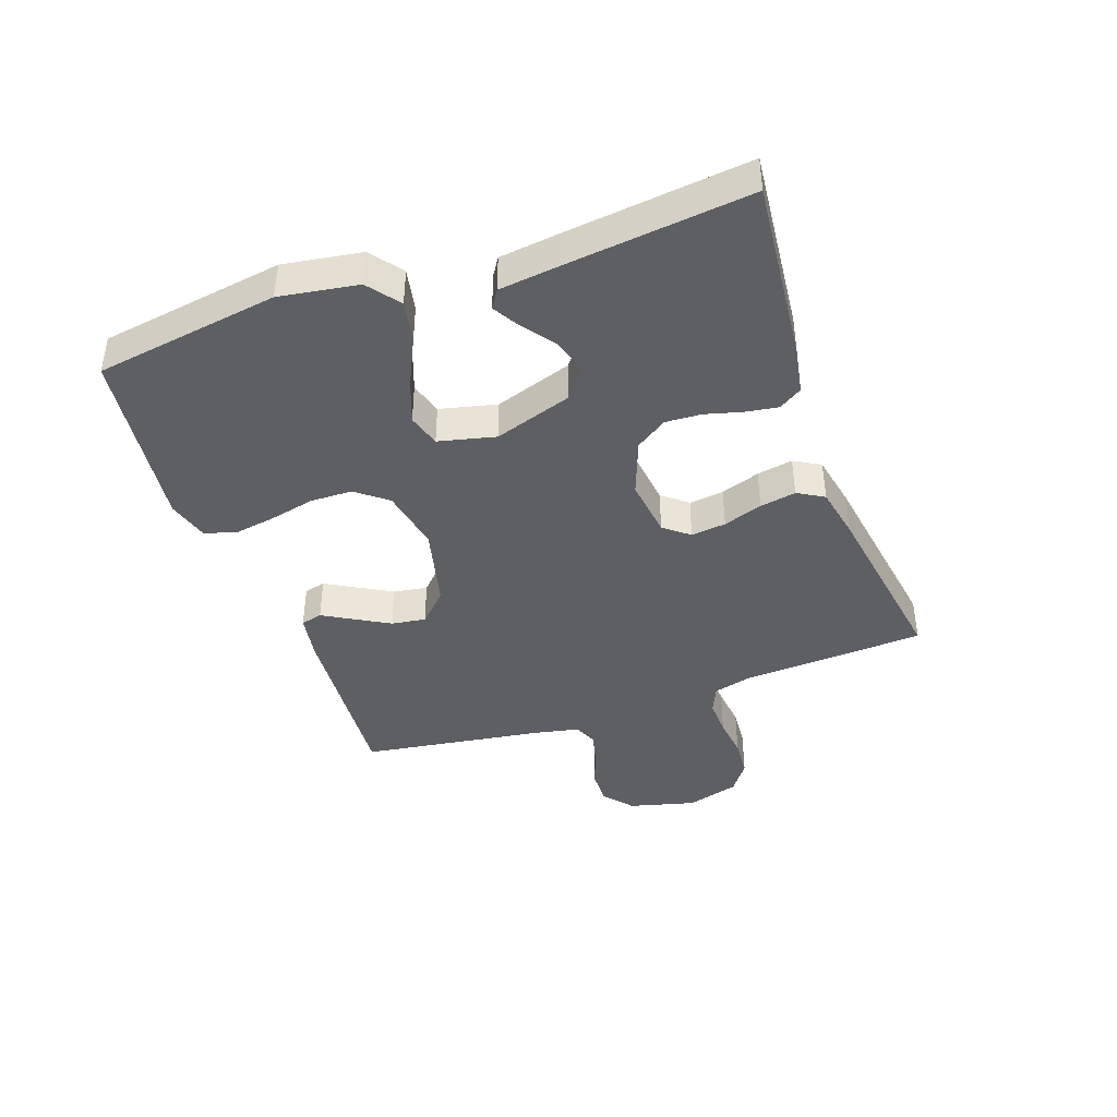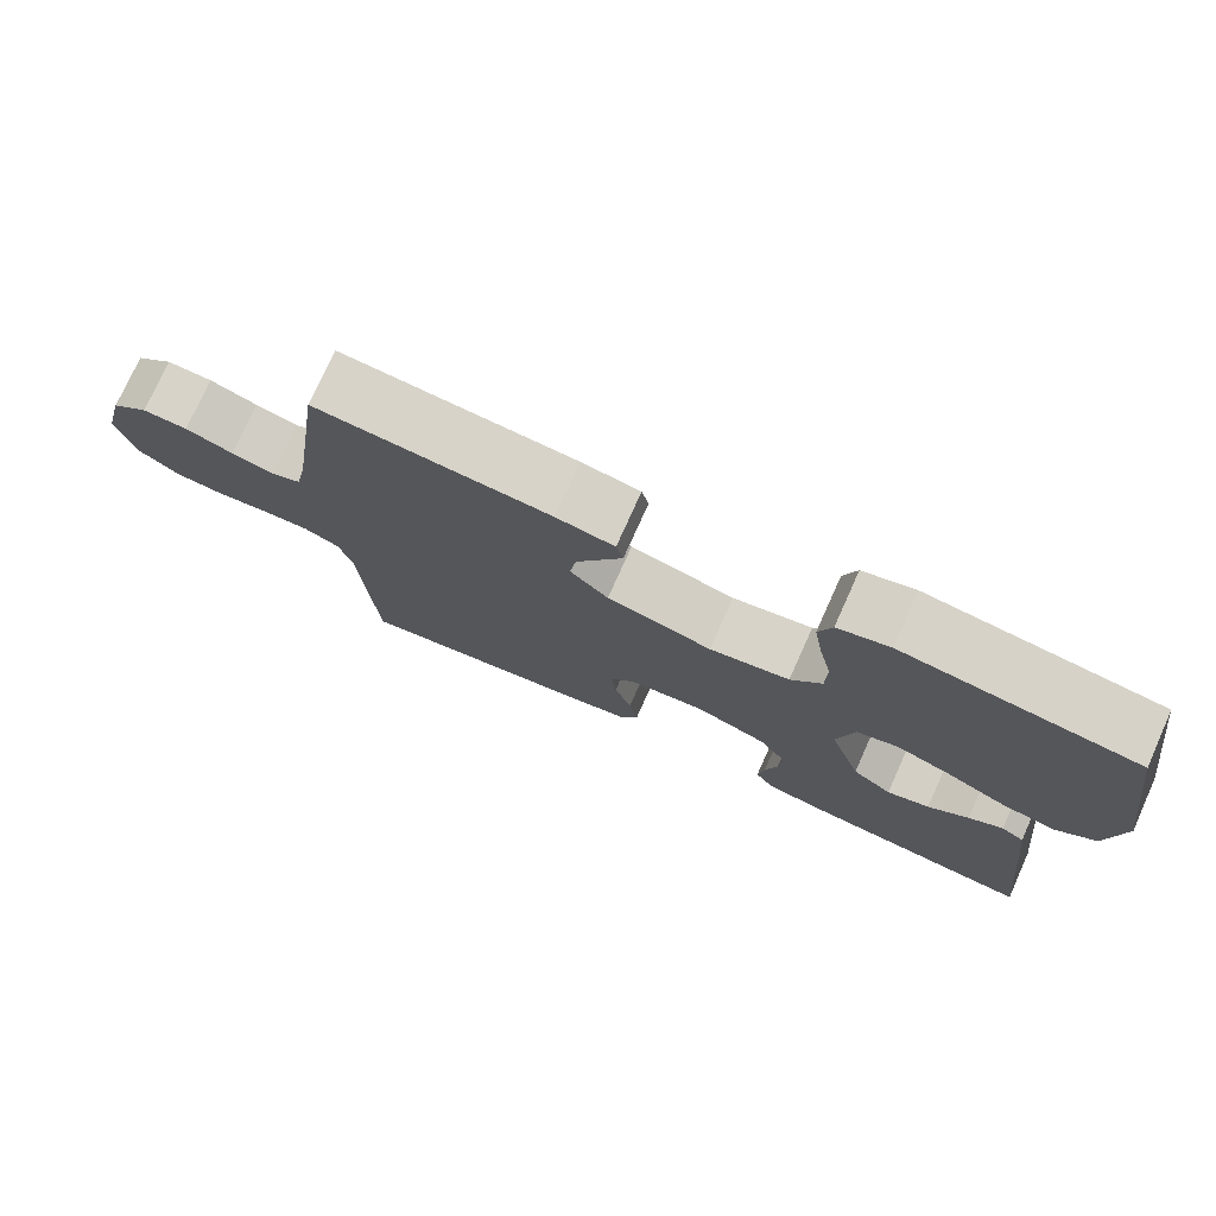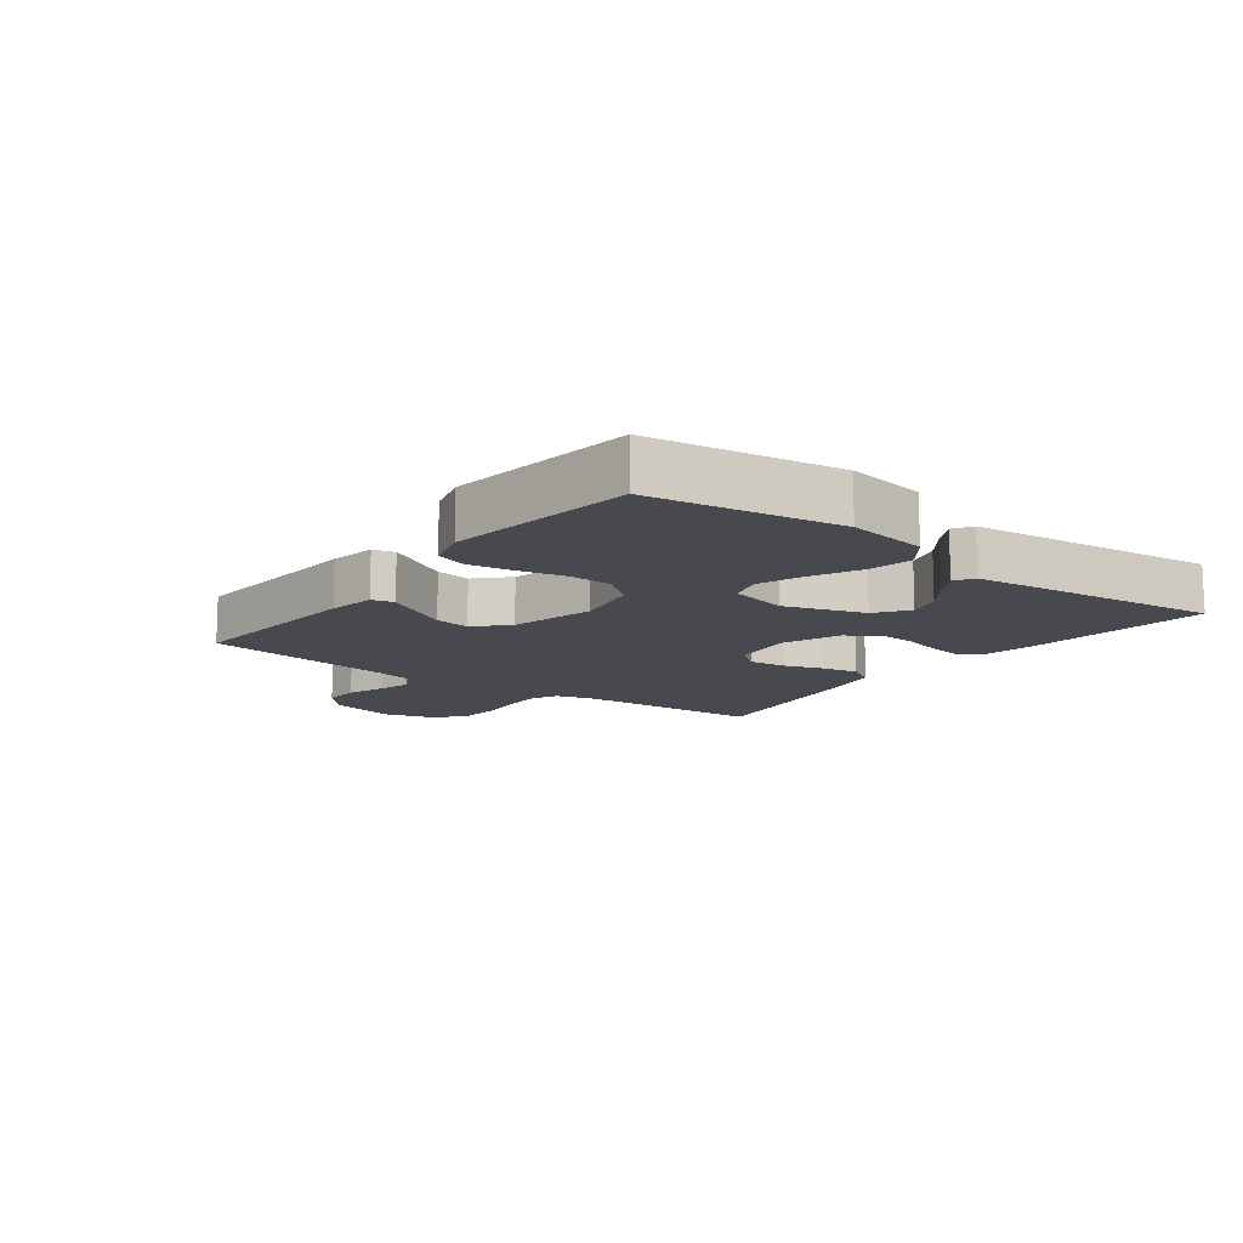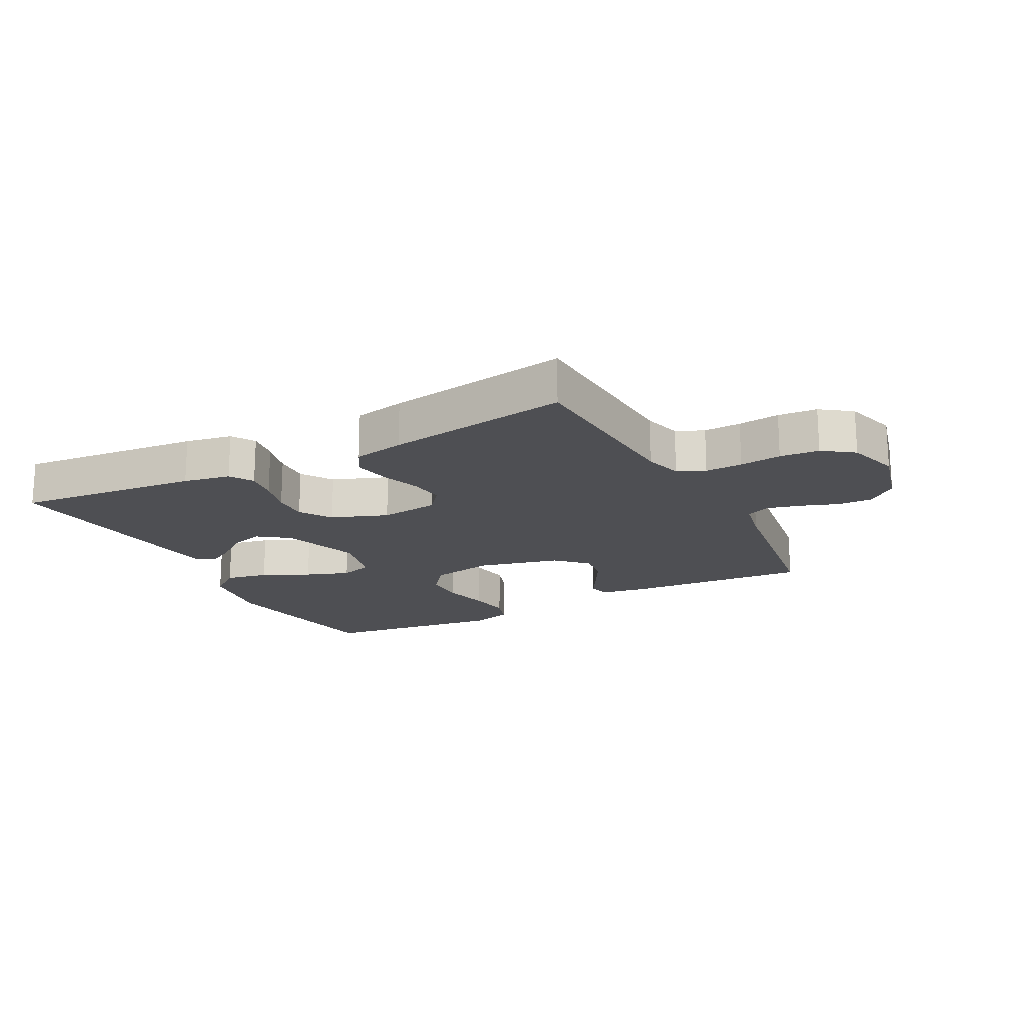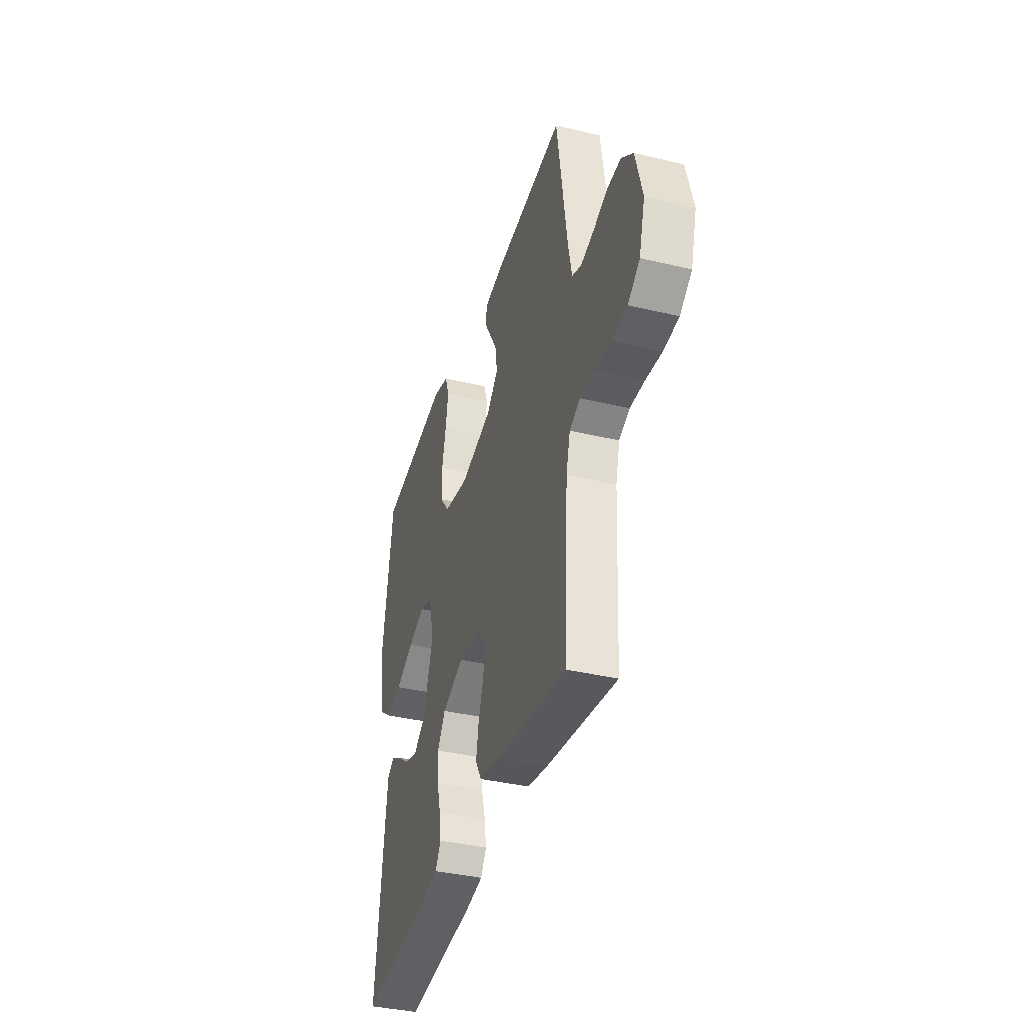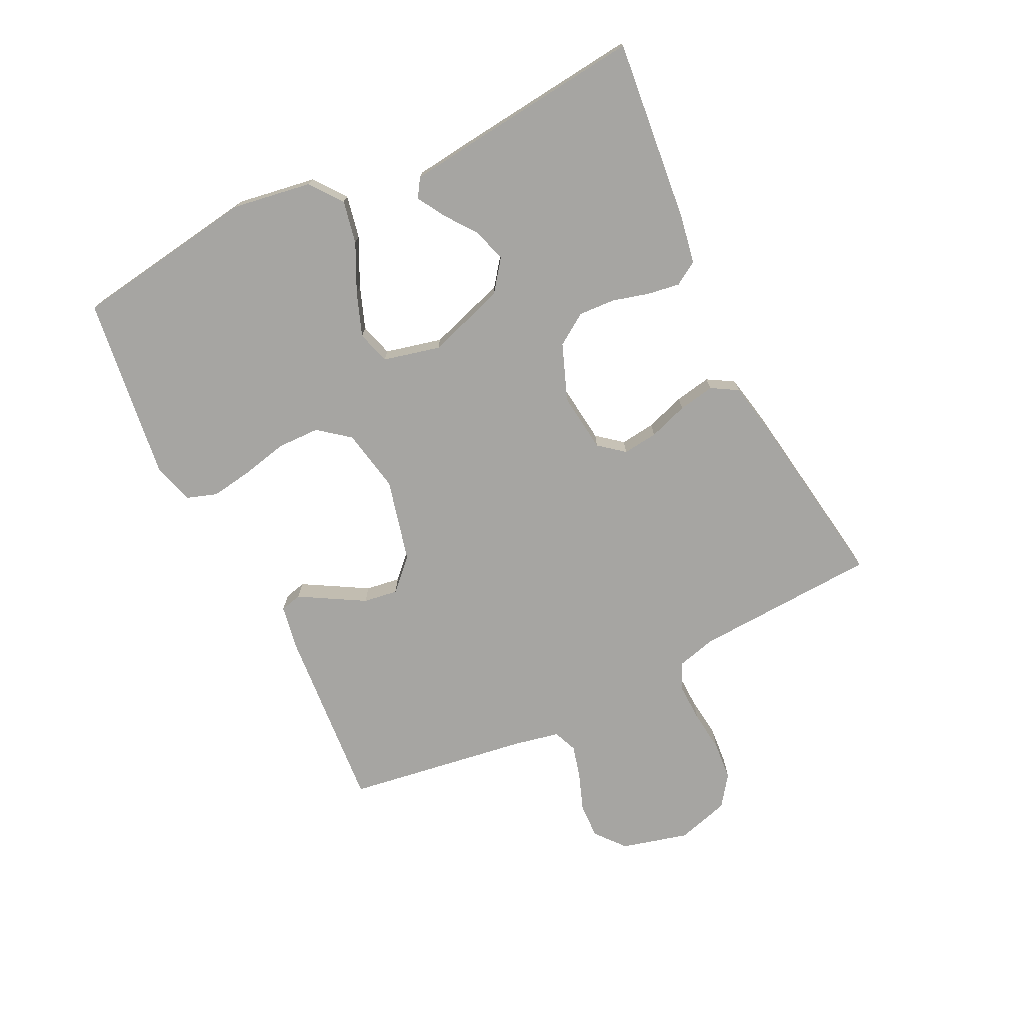
<metadata>
{"format":"obj","ext":"obj","renderer":"f3d","projection":"perspective","resolution":1024,"background":"white","views":[{"elev":-41.4,"azim":109.4,"up":"+Y"},{"elev":75.8,"azim":24.2,"up":"+Z"},{"elev":-12.7,"azim":52.9,"up":"+Y"},{"elev":-18.2,"azim":-152.2,"up":"+Y"},{"elev":-38.0,"azim":-106.8,"up":"+Z"},{"elev":-73.6,"azim":115.9,"up":"+Y"}]}
</metadata>
<code>
v -0.5 0.07 0.5
v -0.2 0.07 0.477
v -0.125 0.07 0.464
v -0.116 0.07 0.429
v -0.144 0.07 0.38
v -0.176 0.07 0.324
v -0.184 0.07 0.268
v -0.135 0.07 0.22
v 0 0.07 0.187
v 0.103 0.07 0.207
v 0.143 0.07 0.258
v 0.144 0.07 0.327
v 0.127 0.07 0.402
v 0.116 0.07 0.47
v 0.133 0.07 0.52
v 0.2 0.07 0.539
v 0.5 0.07 0.5
v 0.546 0.07 0.2
v 0.526 0.07 0.072
v 0.474 0.07 0.032
v 0.404 0.07 0.046
v 0.327 0.07 0.083
v 0.256 0.07 0.109
v 0.202 0.07 0.093
v 0.18 0.07 0
v 0.222 0.07 -0.127
v 0.273 0.07 -0.165
v 0.328 0.07 -0.148
v 0.38 0.07 -0.109
v 0.424 0.07 -0.083
v 0.454 0.07 -0.102
v 0.466 0.07 -0.2
v 0.5 0.07 -0.5
v 0.2 0.07 -0.47
v 0.123 0.07 -0.456
v 0.099 0.07 -0.418
v 0.107 0.07 -0.365
v 0.123 0.07 -0.305
v 0.126 0.07 -0.246
v 0.092 0.07 -0.195
v 0 0.07 -0.16
v -0.097 0.07 -0.172
v -0.13 0.07 -0.213
v -0.123 0.07 -0.27
v -0.101 0.07 -0.334
v -0.09 0.07 -0.393
v -0.115 0.07 -0.436
v -0.2 0.07 -0.453
v -0.5 0.07 -0.5
v -0.517 0.07 -0.2
v -0.534 0.07 -0.137
v -0.579 0.07 -0.117
v -0.64 0.07 -0.119
v -0.708 0.07 -0.127
v -0.772 0.07 -0.122
v -0.822 0.07 -0.086
v -0.847 0.07 0
v -0.819 0.07 0.109
v -0.771 0.07 0.149
v -0.713 0.07 0.147
v -0.652 0.07 0.125
v -0.598 0.07 0.111
v -0.559 0.07 0.127
v -0.544 0.07 0.2
v -0.5 0 0.5
v -0.2 0 0.477
v -0.125 0 0.464
v -0.116 0 0.429
v -0.144 0 0.38
v -0.176 0 0.324
v -0.184 0 0.268
v -0.135 0 0.22
v 0 0 0.187
v 0.103 0 0.207
v 0.143 0 0.258
v 0.144 0 0.327
v 0.127 0 0.402
v 0.116 0 0.47
v 0.133 0 0.52
v 0.2 0 0.539
v 0.5 0 0.5
v 0.546 0 0.2
v 0.526 0 0.072
v 0.474 0 0.032
v 0.404 0 0.046
v 0.327 0 0.083
v 0.256 0 0.109
v 0.202 0 0.093
v 0.18 0 0
v 0.222 0 -0.127
v 0.273 0 -0.165
v 0.328 0 -0.148
v 0.38 0 -0.109
v 0.424 0 -0.083
v 0.454 0 -0.102
v 0.466 0 -0.2
v 0.5 0 -0.5
v 0.2 0 -0.47
v 0.123 0 -0.456
v 0.099 0 -0.418
v 0.107 0 -0.365
v 0.123 0 -0.305
v 0.126 0 -0.246
v 0.092 0 -0.195
v 0 0 -0.16
v -0.097 0 -0.172
v -0.13 0 -0.213
v -0.123 0 -0.27
v -0.101 0 -0.334
v -0.09 0 -0.393
v -0.115 0 -0.436
v -0.2 0 -0.453
v -0.5 0 -0.5
v -0.517 0 -0.2
v -0.534 0 -0.137
v -0.579 0 -0.117
v -0.64 0 -0.119
v -0.708 0 -0.127
v -0.772 0 -0.122
v -0.822 0 -0.086
v -0.847 0 0
v -0.819 0 0.109
v -0.771 0 0.149
v -0.713 0 0.147
v -0.652 0 0.125
v -0.598 0 0.111
v -0.559 0 0.127
v -0.544 0 0.2
f 59 60 61
f 58 59 61
f 57 58 61
f 56 57 61
f 55 56 61
f 54 55 61
f 53 54 61
f 52 53 61 62
f 51 52 62 63
f 48 49 50
f 47 48 50
f 46 47 50
f 45 46 50
f 44 45 50
f 51 63 64
f 50 51 64
f 44 50 64
f 43 44 64
f 36 37 38
f 35 36 38
f 34 35 38
f 33 34 38
f 32 33 38
f 31 32 38
f 30 31 38
f 29 30 38
f 28 29 38
f 27 28 38 39
f 26 27 39 40
f 20 21 22
f 19 20 22
f 18 19 22
f 17 18 22
f 16 17 22
f 15 16 22
f 14 15 22
f 13 14 22
f 12 13 22
f 11 12 22 23
f 10 11 23 24
f 3 4 5
f 2 3 5
f 1 2 5
f 64 1 5
f 64 5 6
f 42 43 64
f 41 42 64
f 40 41 64
f 26 40 64
f 25 26 64
f 9 10 24 25
f 8 9 25 64
f 7 8 64
f 6 7 64
f 125 124 123
f 125 123 122
f 125 122 121
f 125 121 120
f 125 120 119
f 125 119 118
f 125 118 117
f 126 125 117 116
f 127 126 116 115
f 114 113 112
f 114 112 111
f 114 111 110
f 114 110 109
f 114 109 108
f 128 127 115
f 128 115 114
f 128 114 108
f 128 108 107
f 102 101 100
f 102 100 99
f 102 99 98
f 102 98 97
f 102 97 96
f 102 96 95
f 102 95 94
f 102 94 93
f 102 93 92
f 103 102 92 91
f 104 103 91 90
f 86 85 84
f 86 84 83
f 86 83 82
f 86 82 81
f 86 81 80
f 86 80 79
f 86 79 78
f 86 78 77
f 86 77 76
f 87 86 76 75
f 88 87 75 74
f 69 68 67
f 69 67 66
f 69 66 65
f 69 65 128
f 70 69 128
f 128 107 106
f 128 106 105
f 128 105 104
f 128 104 90
f 128 90 89
f 89 88 74 73
f 128 89 73 72
f 128 72 71
f 128 71 70
f 1 65 66 2
f 2 66 67 3
f 3 67 68 4
f 4 68 69 5
f 5 69 70 6
f 6 70 71 7
f 7 71 72 8
f 8 72 73 9
f 9 73 74 10
f 10 74 75 11
f 11 75 76 12
f 12 76 77 13
f 13 77 78 14
f 14 78 79 15
f 15 79 80 16
f 16 80 81 17
f 17 81 82 18
f 18 82 83 19
f 19 83 84 20
f 20 84 85 21
f 21 85 86 22
f 22 86 87 23
f 23 87 88 24
f 24 88 89 25
f 25 89 90 26
f 26 90 91 27
f 27 91 92 28
f 28 92 93 29
f 29 93 94 30
f 30 94 95 31
f 31 95 96 32
f 32 96 97 33
f 33 97 98 34
f 34 98 99 35
f 35 99 100 36
f 36 100 101 37
f 37 101 102 38
f 38 102 103 39
f 39 103 104 40
f 40 104 105 41
f 41 105 106 42
f 42 106 107 43
f 43 107 108 44
f 44 108 109 45
f 45 109 110 46
f 46 110 111 47
f 47 111 112 48
f 48 112 113 49
f 49 113 114 50
f 50 114 115 51
f 51 115 116 52
f 52 116 117 53
f 53 117 118 54
f 54 118 119 55
f 55 119 120 56
f 56 120 121 57
f 57 121 122 58
f 58 122 123 59
f 59 123 124 60
f 60 124 125 61
f 61 125 126 62
f 62 126 127 63
f 63 127 128 64
f 64 128 65 1

</code>
